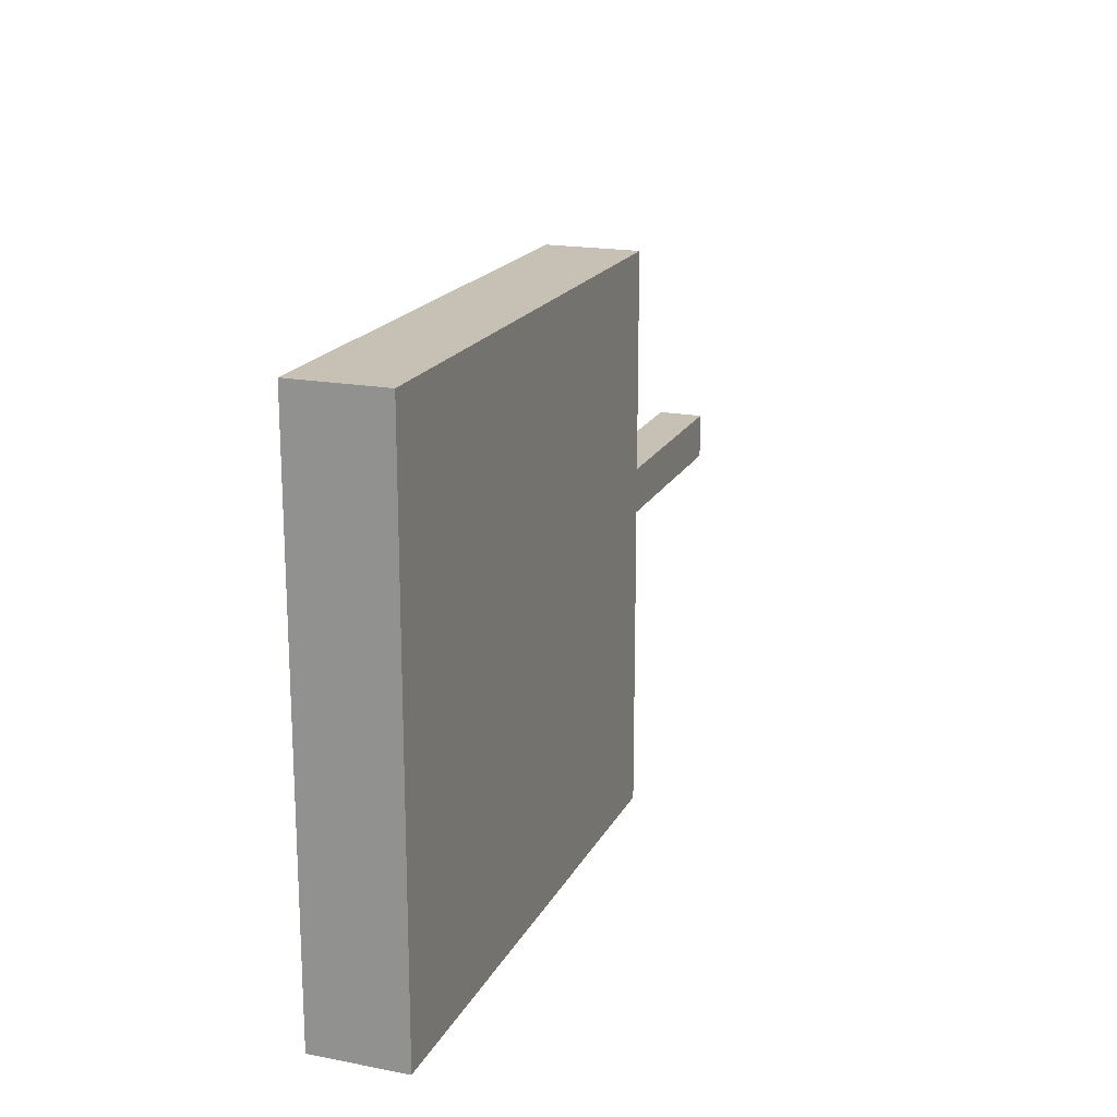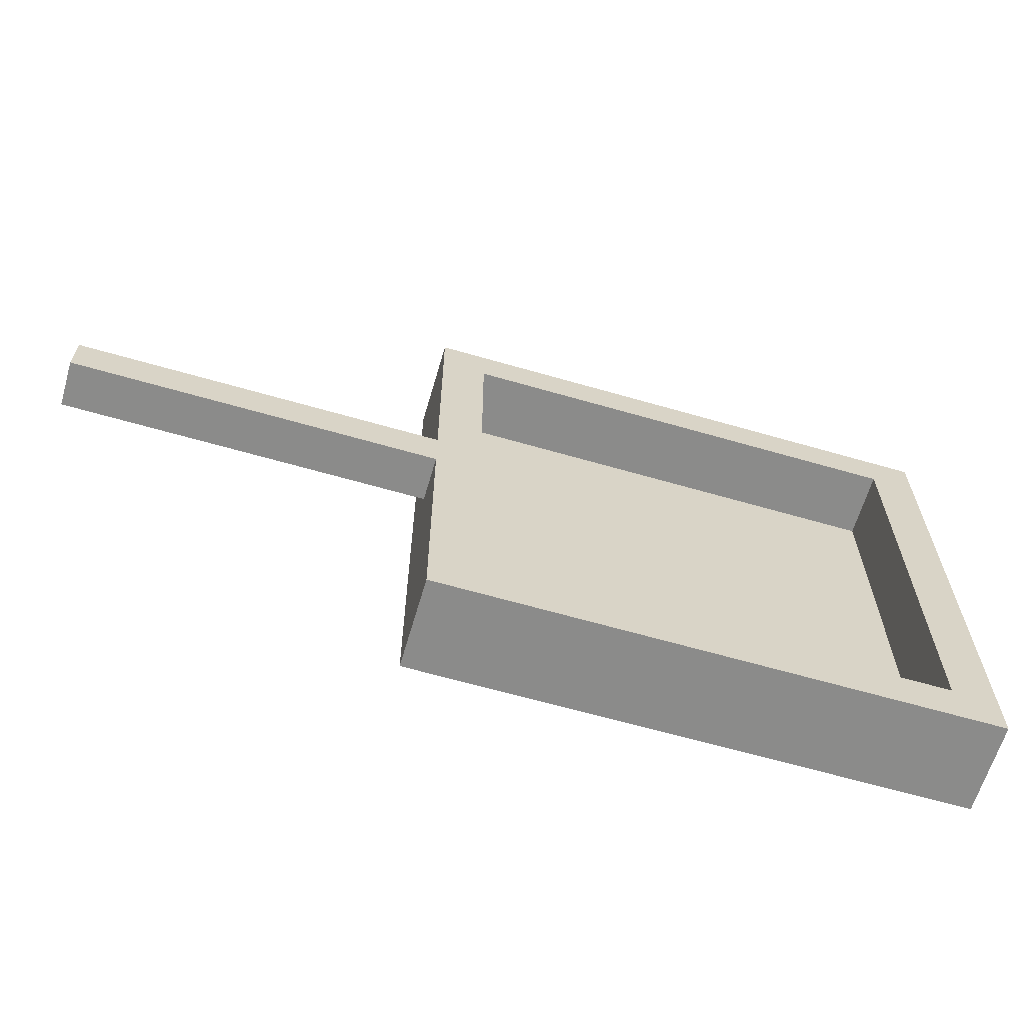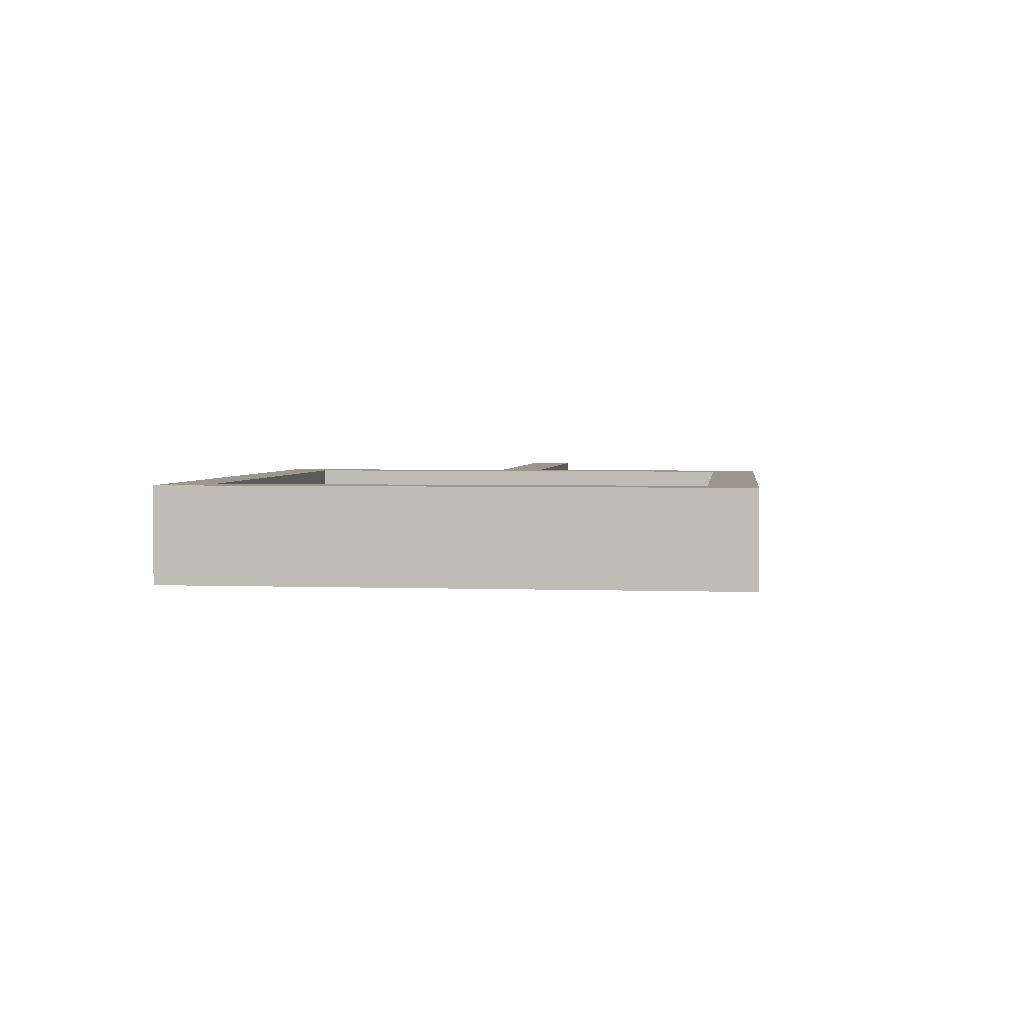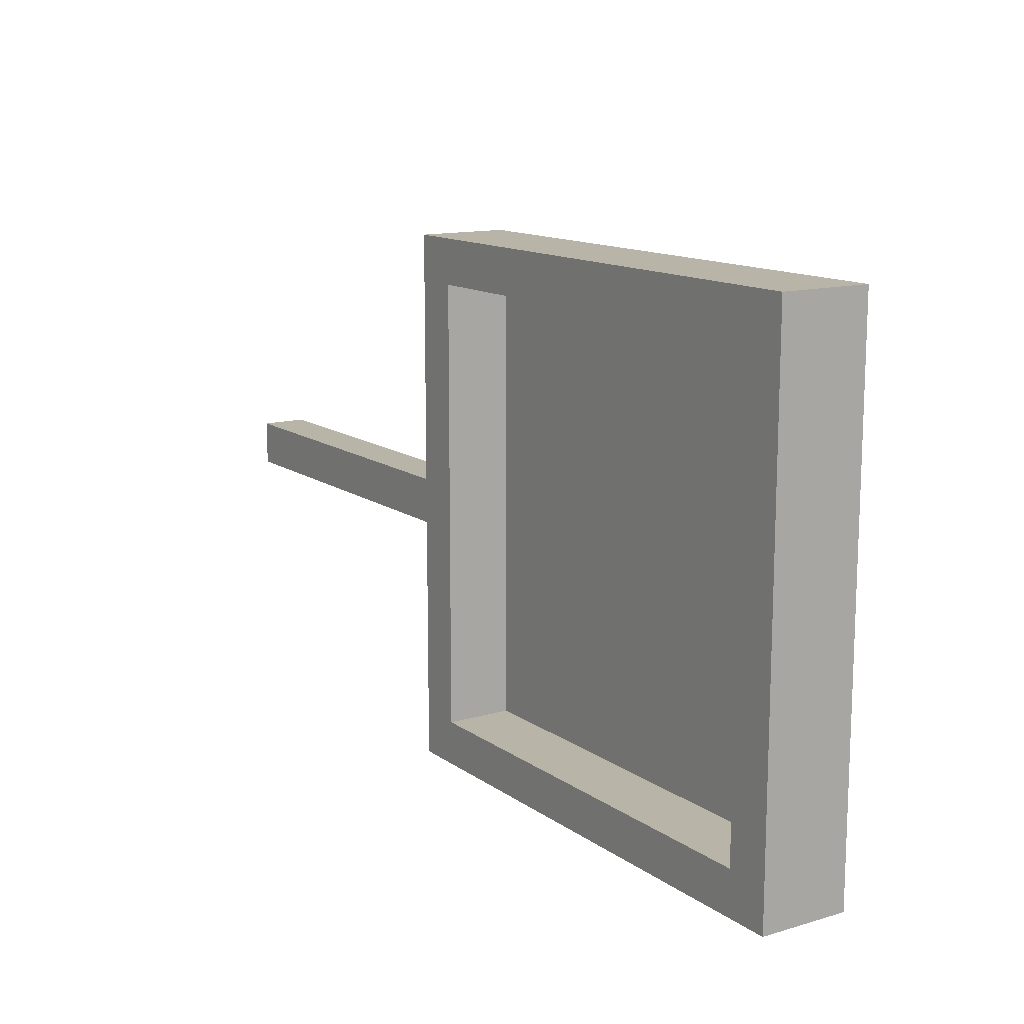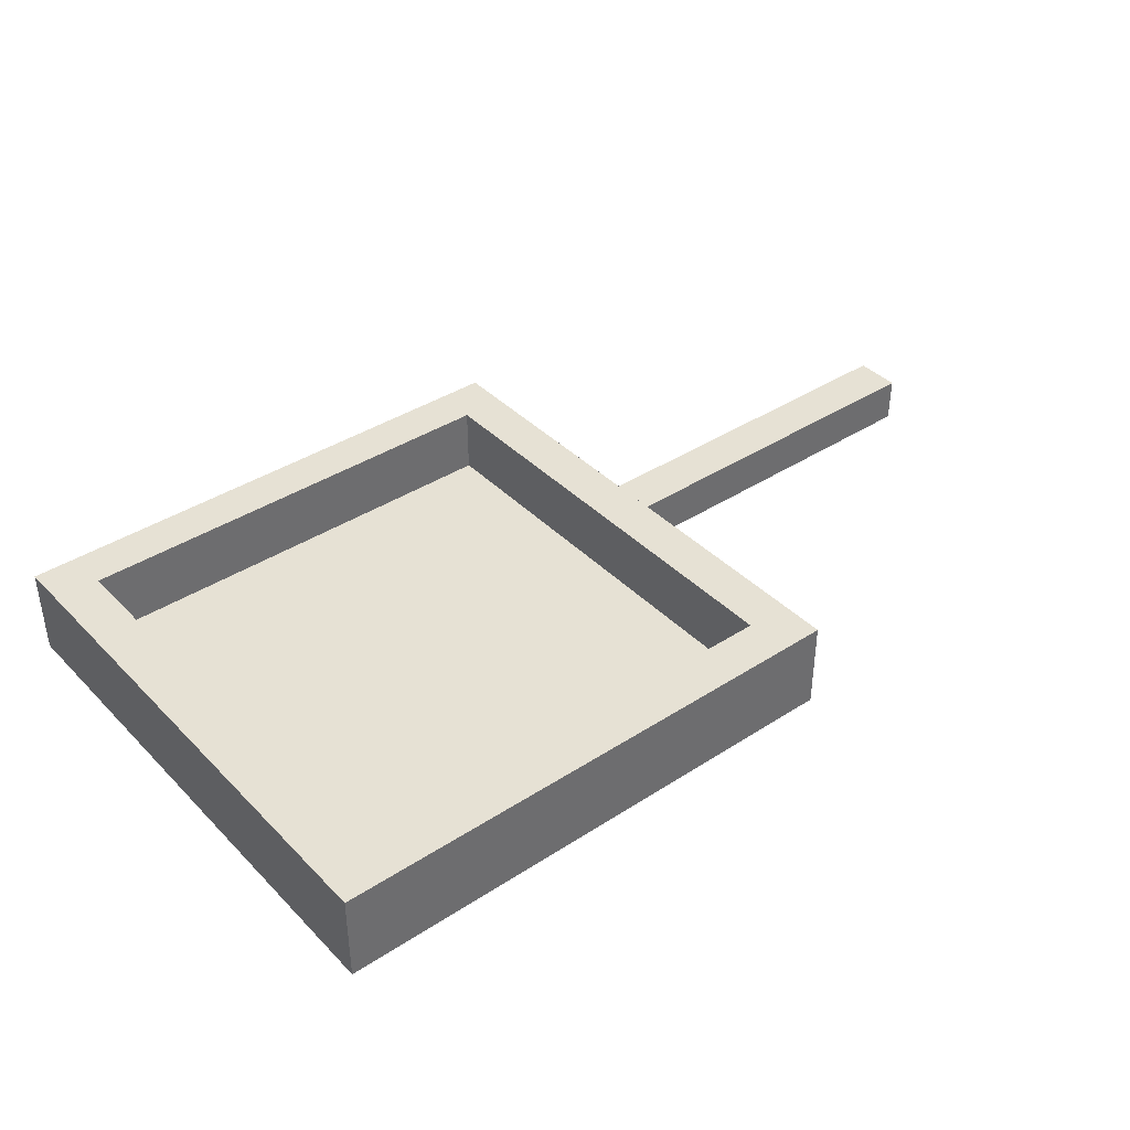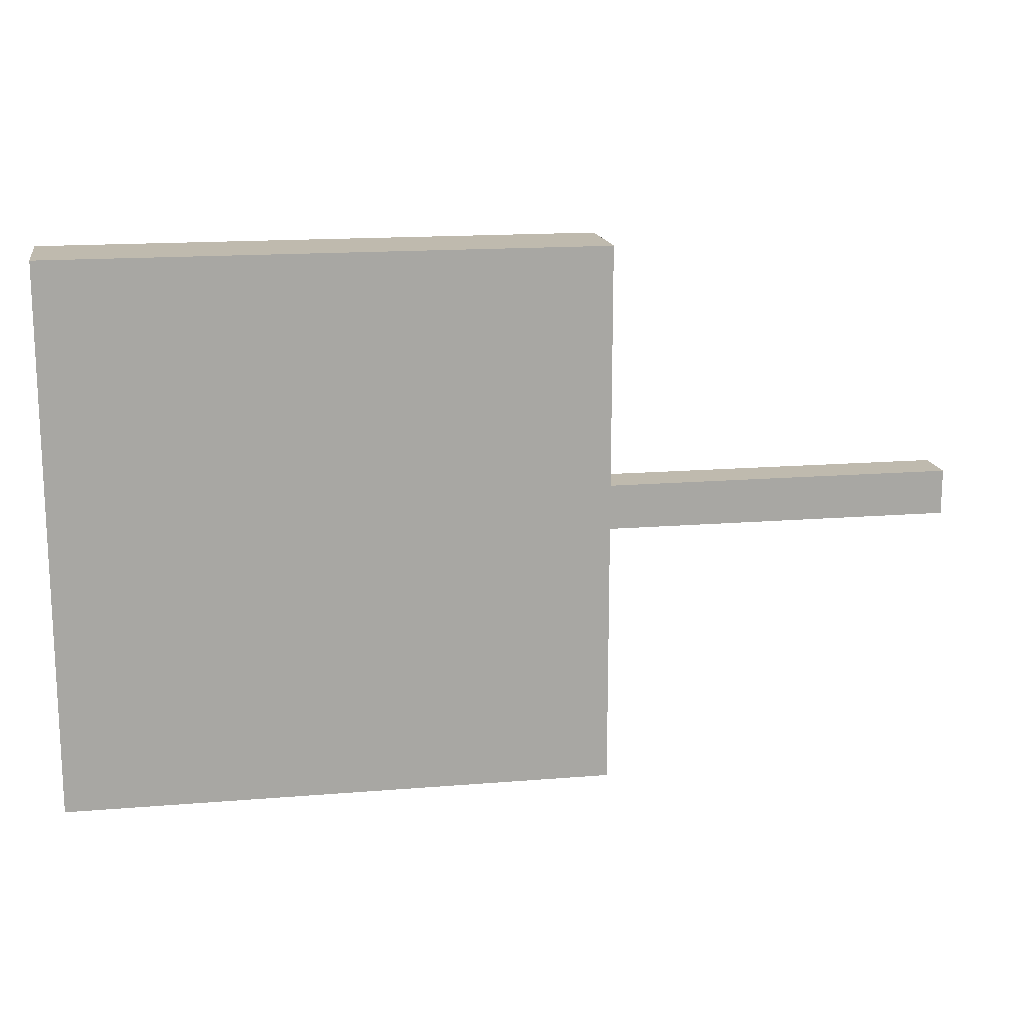
<metadata>
{"format":"obj","ext":"obj","renderer":"f3d","projection":"perspective","resolution":1024,"background":"white","views":[{"elev":18.5,"azim":-69.9,"up":"+Z"},{"elev":-63.7,"azim":163.7,"up":"+Z"},{"elev":2.9,"azim":-83.0,"up":"+Y"},{"elev":13.3,"azim":-123.3,"up":"+Z"},{"elev":39.1,"azim":-39.0,"up":"+Y"},{"elev":15.8,"azim":-9.8,"up":"+Z"}]}
</metadata>
<code>
o cuboid
v 0.1875 -0.4375 0.1875
v 0.1875 -0.4375 -0.1875
v 0.1875 -0.5 0.1875
v 0.1875 -0.5 -0.1875
v -0.1875 -0.4375 0.1875
v -0.1875 -0.4375 -0.1875
v -0.1875 -0.5 0.1875
v -0.1875 -0.5 -0.1875
v 0.1562 -0.4375 0.1562
v 0.1562 -0.4375 -0.1562
v -0.1562 -0.4375 0.1562
v -0.1562 -0.4375 -0.1562
v 0.1562 -0.4844 0.1562
v 0.1562 -0.4844 -0.1562
v -0.1562 -0.4844 0.1562
v -0.1562 -0.4844 -0.1562
f 2 1 3 4
f 7 5 6 8
f 15 13 14 16
f 4 3 7 8
f 3 1 5 7
f 6 2 4 8
f 9 11 5 1
f 10 9 1 2
f 12 10 2 6
f 11 12 6 5
f 13 15 11 9
f 14 13 9 10
f 16 14 10 12
f 15 16 12 11
o cuboid
v 0.4375 -0.4375 0.01562
v 0.4375 -0.4375 -0.01562
v 0.4375 -0.4688 0.01562
v 0.4375 -0.4688 -0.01562
v 0.1875 -0.4375 0.01562
v 0.1875 -0.4375 -0.01562
v 0.1875 -0.4688 0.01562
v 0.1875 -0.4688 -0.01562
f 18 17 19 20
f 23 21 22 24
f 21 17 18 22
f 20 19 23 24
f 19 17 21 23
f 22 18 20 24

</code>
